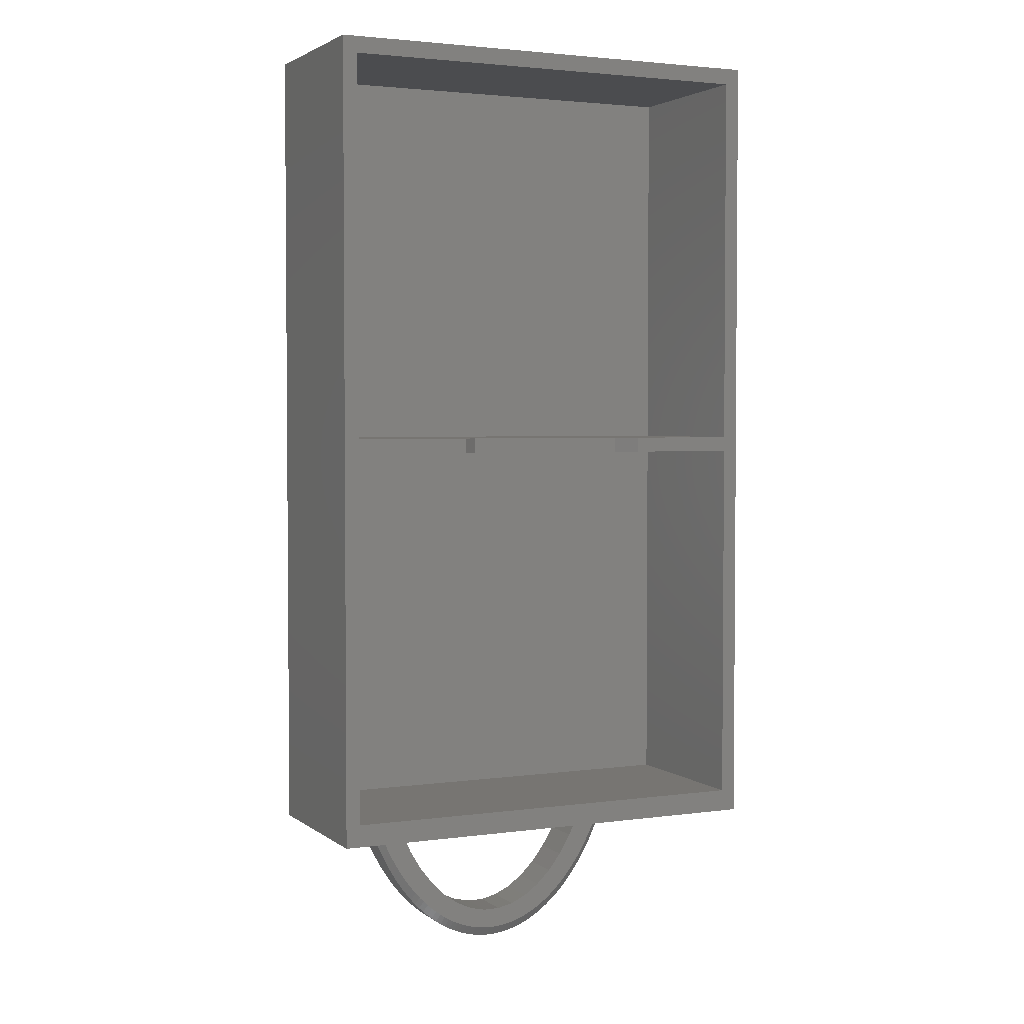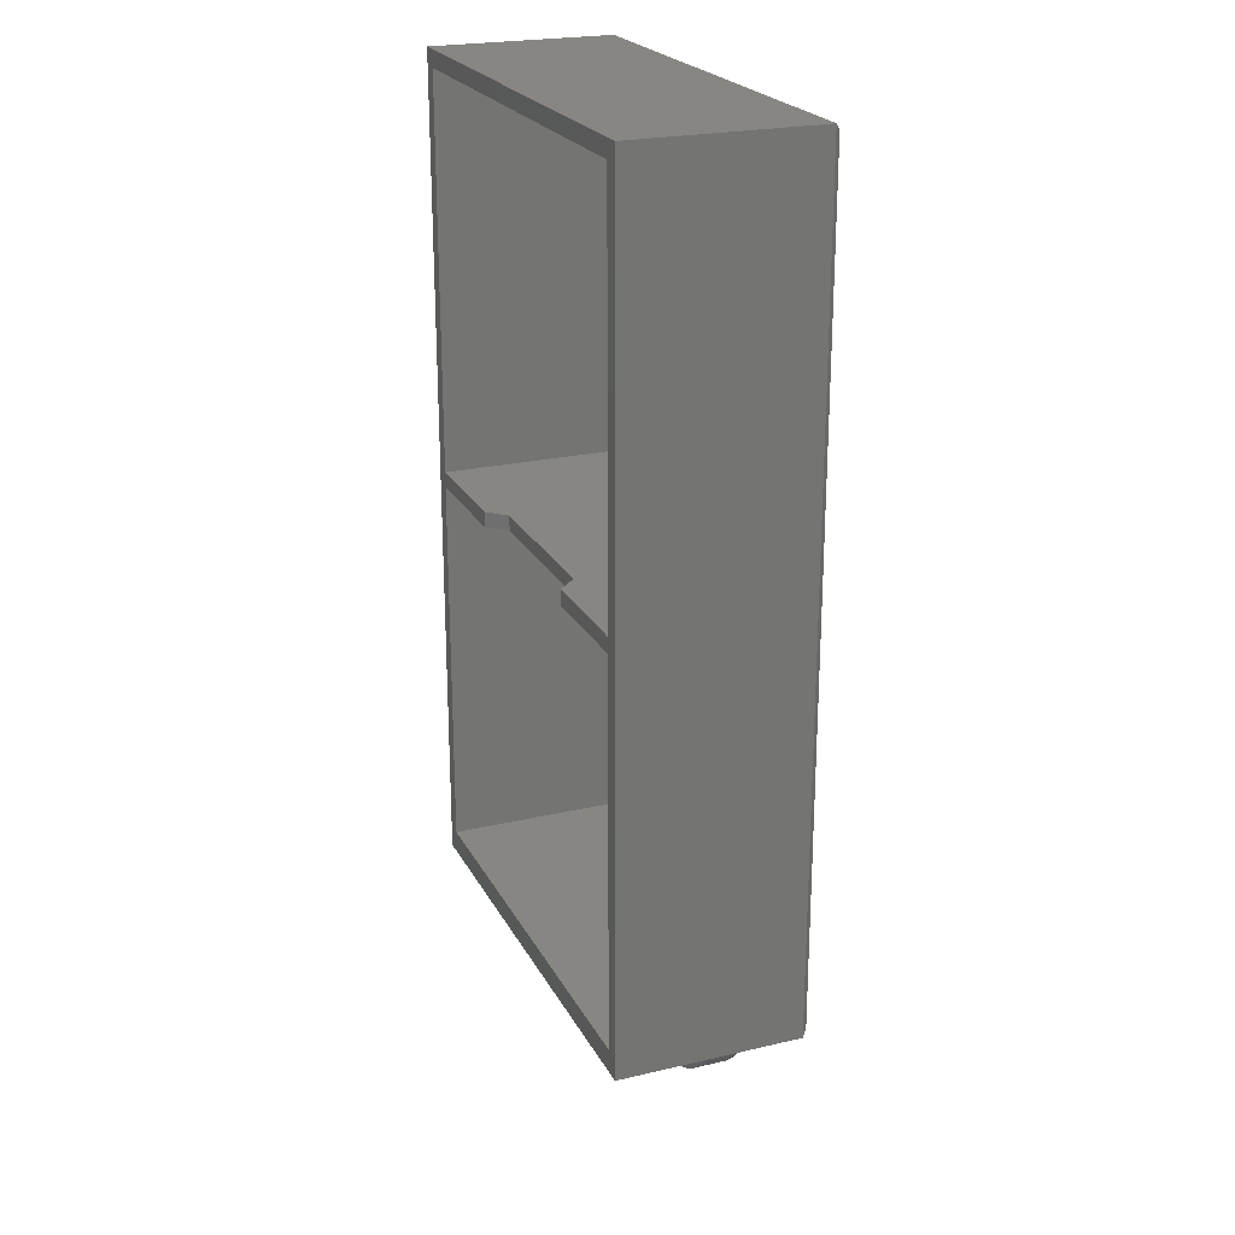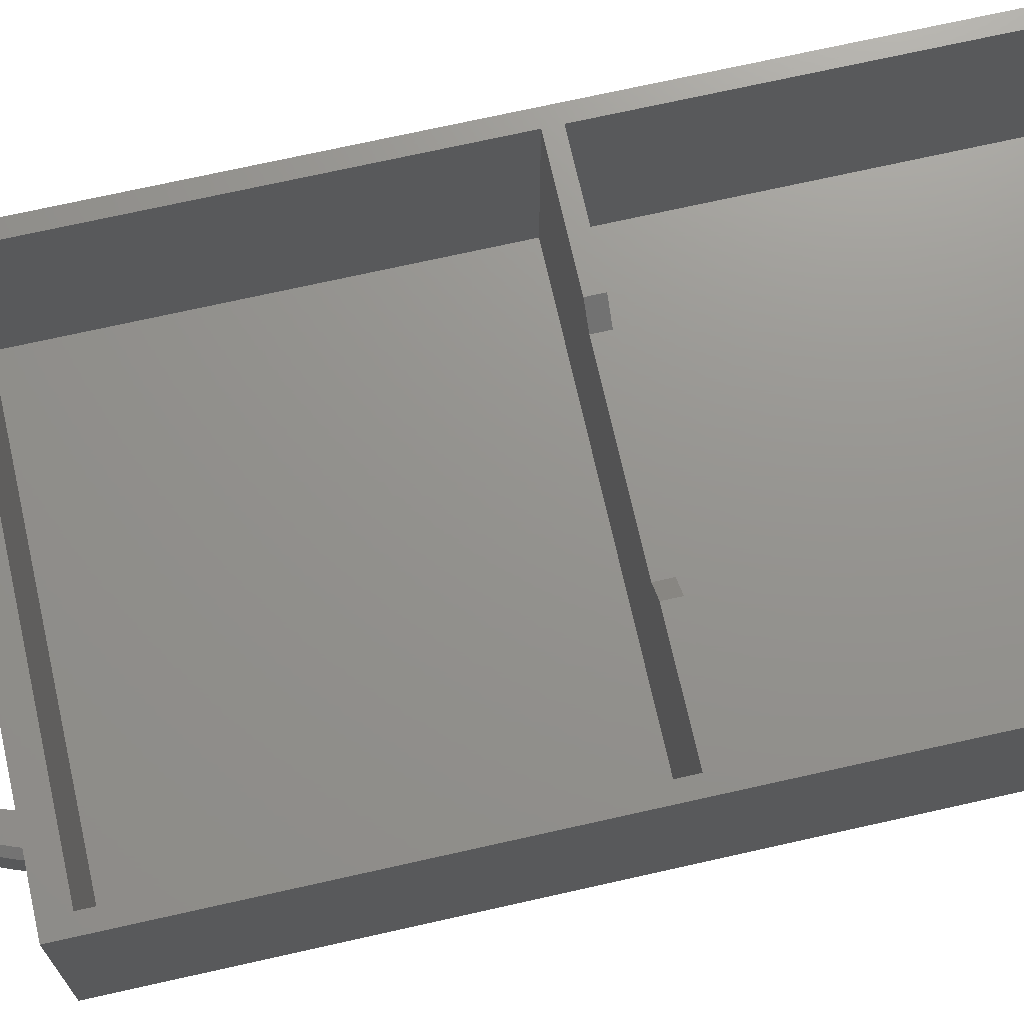
<metadata>
{"format":"stl","ext":"stl","renderer":"f3d","projection":"perspective","resolution":1024,"background":"white","views":[{"elev":2.9,"azim":-25.2,"up":"+Y"},{"elev":23.0,"azim":68.3,"up":"+Y"},{"elev":71.3,"azim":77.3,"up":"+Z"}]}
</metadata>
<code>
# stl→obj: 342 verts, 684 faces
v -14.6 0.4 0
v -9.854 0 0.4
v -15 0 0.4
v -9.84 0.01647 0.3835
v -9.774 0.09788 0.3021
v -7.818 0.1 0.3
v -9.773 0.1 0.3
v 7.818 0.1 0.3
v 15 0.4 0
v 7.783 0 0.4
v -7.783 0 0.4
v 9.854 0 0.4
v 9.84 0.01647 0.3835
v 9.774 0.09788 0.3021
v 9.773 0.1 0.3
v 15.4 0 0.4
v -15 54.1 0.4
v -14.6 53.7 0
v 15 53.7 0
v 15.4 54.1 0.4
v -15 54.1 12.4
v -15 0 12.4
v 7.2 27.5 12.4
v 14.4 26.5 12.4
v 14.4 27.5 12.4
v 7.2 26.5 12.4
v 15.4 54.1 12.4
v 14.4 53 12.4
v -14 53 12.4
v -14 27.5 12.4
v -14 26.5 12.4
v 15.4 0 12.4
v 14.4 1.5 12.4
v -14 1.5 12.4
v -6.2 26.5 12.4
v -6.2 27.5 12.4
v 7.783 0 3
v -7.783 0 3
v -9.403 0 3
v -9.806 0 2.642
v -9.854 0 2.6
v 9.403 0 3
v 9.806 0 2.642
v 9.854 0 2.6
v -7.294 -4.585 3
v -7.847 -4.615 2.6
v -7.57 -5.06 2.6
v 8.371 -3.678 2.6
v 7.819 -3.712 3
v 8.114 -4.154 2.6
v -9.684 -0.5376 2.6
v -9.332 -0.2272 3
v 7.561 -4.156 3
v 7.847 -4.615 2.6
v 9.494 -1.092 2.6
v 8.954 -1.284 3
v 9.292 -1.634 2.6
v -8.748 -1.795 3
v -9.078 -2.165 2.6
v -8.853 -2.683 2.6
v -7.018 -4.999 3
v -7.283 -5.489 2.6
v -0.1871 -9.343 3
v 0.1941 -9.997 2.6
v 0.1871 -9.343 3
v -0.1941 -9.997 2.6
v 6.734 -5.396 3
v 6.441 -5.777 3
v 6.988 -5.902 2.6
v 9.149 -0.761 3
v 2.045 -9.02 3
v 1.74 -9.773 2.6
v 2.122 -9.662 2.6
v -7.561 -4.156 3
v -8.114 -4.154 2.6
v -8.531 -2.294 3
v -8.066 -3.253 3
v -8.371 -3.678 2.6
v -7.819 -3.712 3
v -6.139 -6.14 3
v -6.371 -6.674 2.6
v -6.051 -7.032 2.6
v -0.9342 -9.278 3
v -1.306 -9.213 3
v -0.9695 -9.93 2.6
v -1.677 -9.127 3
v -2.045 -9.02 3
v -1.74 -9.773 2.6
v 0.5822 -9.975 2.6
v 7.018 -4.999 3
v 7.283 -5.489 2.6
v 6.139 -6.14 3
v 5.831 -6.486 3
v 6.051 -7.032 2.6
v 4.186 -7.936 3
v 3.839 -8.168 3
v 3.984 -8.778 2.6
v 1.306 -9.213 3
v 0.9695 -9.93 2.6
v 1.356 -9.863 2.6
v 2.774 -8.741 3
v 2.502 -9.528 2.6
v 2.878 -9.373 2.6
v 3.133 -8.571 3
v 2.411 -8.891 3
v -9.149 -0.761 3
v -9.494 -1.092 2.6
v -8.304 -2.78 3
v -6.988 -5.902 2.6
v -5.192 -7.123 3
v -5.723 -7.372 2.6
v -5.388 -7.693 2.6
v -4.186 -7.936 3
v -4.344 -8.537 2.6
v -3.984 -8.778 2.6
v -0.5822 -9.975 2.6
v -2.502 -9.528 2.6
v -2.122 -9.662 2.6
v 0.561 -9.321 3
v 7.294 -4.585 3
v 7.57 -5.06 2.6
v 8.304 -2.78 3
v 8.066 -3.253 3
v 9.684 -0.5376 2.6
v 9.332 -0.2272 3
v 4.527 -7.684 3
v 4.698 -8.276 2.6
v 3.488 -8.379 3
v 3.62 -8.997 2.6
v 1.677 -9.127 3
v 0.9342 -9.278 3
v 3.251 -9.196 2.6
v 7.281 -1.405 3
v 8.748 -1.795 3
v 8.531 -2.294 3
v 6.561 -2.953 3
v 5.737 -4.328 3
v 4.822 -5.509 3
v 5.515 -6.813 3
v 5.192 -7.123 3
v 3.832 -6.477 3
v 4.862 -7.413 3
v 2.781 -7.217 3
v 1.686 -7.717 3
v 0.5651 -7.968 3
v -0.5651 -7.968 3
v -0.561 -9.321 3
v -1.686 -7.717 3
v -2.411 -8.891 3
v -2.774 -8.741 3
v -2.781 -7.217 3
v -3.133 -8.571 3
v -3.488 -8.379 3
v -3.832 -6.477 3
v -3.839 -8.168 3
v -4.527 -7.684 3
v -4.822 -5.509 3
v -4.862 -7.413 3
v -5.515 -6.813 3
v -6.441 -5.777 3
v -5.737 -4.328 3
v -5.831 -6.486 3
v -6.561 -2.953 3
v -6.734 -5.396 3
v -7.281 -1.405 3
v -8.954 -1.284 3
v -9.292 -1.634 2.6
v -8.617 -3.187 2.6
v -6.684 -6.296 2.6
v -5.046 -7.995 2.6
v -4.698 -8.276 2.6
v -1.356 -9.863 2.6
v 8.853 -2.683 2.6
v 9.078 -2.165 2.6
v 8.617 -3.187 2.6
v 5.046 -7.995 2.6
v 5.723 -7.372 2.6
v 6.684 -6.296 2.6
v 6.371 -6.674 2.6
v 4.344 -8.537 2.6
v -3.62 -8.997 2.6
v -3.251 -9.196 2.6
v 5.388 -7.693 2.6
v -2.878 -9.373 2.6
v -0.1941 -9.997 0.4
v 0.1941 -9.997 0.4
v 8.114 -4.154 0.4
v 7.847 -4.615 0.4
v 9.494 -1.092 0.4
v 9.292 -1.634 0.4
v -4.344 -8.537 0.4
v -3.984 -8.778 0.4
v -8.853 -2.683 0.4
v -9.078 -2.165 0.4
v 0.9695 -9.93 0.4
v 1.356 -9.863 0.4
v 3.62 -8.997 0.4
v 3.984 -8.778 0.4
v 8.371 -3.678 0.4
v 4.698 -8.276 0.4
v 5.046 -7.995 0.4
v -8.114 -4.154 0.4
v -8.371 -3.678 0.4
v 7.57 -5.06 0.4
v 7.283 -5.489 0.4
v -7.847 -4.615 0.4
v -9.494 -1.092 0.4
v -9.684 -0.5376 0.4
v -9.292 -1.634 0.4
v 0.5822 -9.975 0.4
v 4.344 -8.537 0.4
v 3.251 -9.196 0.4
v 2.878 -9.373 0.4
v 8.617 -3.187 0.4
v 8.853 -2.683 0.4
v 6.988 -5.902 0.4
v 6.684 -6.296 0.4
v -8.617 -3.187 0.4
v 2.122 -9.662 0.4
v 2.502 -9.528 0.4
v 9.684 -0.5376 0.4
v 6.371 -6.674 0.4
v 6.051 -7.032 0.4
v 5.723 -7.372 0.4
v 5.388 -7.693 0.4
v -5.046 -7.995 0.4
v -4.698 -8.276 0.4
v -6.684 -6.296 0.4
v -6.988 -5.902 0.4
v -2.878 -9.373 0.4
v -2.502 -9.528 0.4
v -1.356 -9.863 0.4
v -0.9695 -9.93 0.4
v -0.5822 -9.975 0.4
v 1.74 -9.773 0.4
v 9.078 -2.165 0.4
v -5.723 -7.372 0.4
v -6.051 -7.032 0.4
v -6.371 -6.674 0.4
v -7.283 -5.489 0.4
v -3.251 -9.196 0.4
v -3.62 -8.997 0.4
v -2.122 -9.662 0.4
v -1.74 -9.773 0.4
v -7.57 -5.06 0.4
v -5.388 -7.693 0.4
v -0.1871 -9.343 0
v 0.1871 -9.343 0
v 7.294 -4.585 0
v 7.561 -4.156 0
v -7.294 -4.585 0
v 3.839 -8.168 0
v 4.186 -7.936 0
v 1.677 -9.127 0
v 8.748 -1.795 0
v 5.192 -7.123 0
v 6.139 -6.14 0
v -4.186 -7.936 0
v -8.748 -1.795 0
v 8.066 -3.253 0
v 8.304 -2.78 0
v 1.306 -9.213 0
v 3.488 -8.379 0
v 7.018 -4.999 0
v 4.862 -7.413 0
v -6.139 -6.14 0
v -5.831 -6.486 0
v -7.561 -4.156 0
v 7.819 -3.712 0
v 8.531 -2.294 0
v 9.149 -0.761 0
v 9.332 -0.2272 0
v 0.561 -9.321 0
v 6.441 -5.777 0
v 5.515 -6.813 0
v 5.831 -6.486 0
v 4.527 -7.684 0
v 7.818 0.1 0
v 8.954 -1.284 0
v 7.281 -1.405 0
v 6.561 -2.953 0
v 9.435 0.1 0
v 5.737 -4.328 0
v 6.734 -5.396 0
v 4.822 -5.509 0
v 3.832 -6.477 0
v 2.781 -7.217 0
v 3.133 -8.571 0
v 2.774 -8.741 0
v 1.686 -7.717 0
v 2.411 -8.891 0
v 2.045 -9.02 0
v 0.5651 -7.968 0
v 0.9342 -9.278 0
v -0.5651 -7.968 0
v -0.561 -9.321 0
v -0.9342 -9.278 0
v -1.306 -9.213 0
v -1.686 -7.717 0
v -1.677 -9.127 0
v -2.045 -9.02 0
v -2.411 -8.891 0
v -2.774 -8.741 0
v -2.781 -7.217 0
v -3.133 -8.571 0
v -3.488 -8.379 0
v -3.839 -8.168 0
v -3.832 -6.477 0
v -4.527 -7.684 0
v -4.862 -7.413 0
v -5.192 -7.123 0
v -4.822 -5.509 0
v -5.515 -6.813 0
v -6.441 -5.777 0
v -5.737 -4.328 0
v -6.734 -5.396 0
v -7.018 -4.999 0
v -6.561 -2.953 0
v -7.819 -3.712 0
v -8.066 -3.253 0
v -8.304 -2.78 0
v -7.281 -1.405 0
v -8.531 -2.294 0
v -8.954 -1.284 0
v -7.818 0.1 0
v -9.149 -0.761 0
v -9.332 -0.2272 0
v -9.435 0.1 0
v -9.772 0.1 0.2992
v 9.772 0.1 0.2992
v -5 26.5 11.2
v -5 27.5 11.2
v 6 27.5 11.2
v 6 26.5 11.2
v -14 26.5 1
v -14 1.5 1
v 14.4 1.5 1
v 14.4 26.5 1
v -14 53 1
v -14 27.5 1
v 14.4 27.5 1
v 14.4 53 1
f 1 2 3
f 2 1 4
f 4 1 5
f 1 6 7
f 6 1 8
f 9 8 1
f 5 1 7
f 6 10 11
f 10 6 8
f 9 12 13
f 9 13 14
f 9 14 15
f 12 9 16
f 8 9 15
f 1 17 18
f 17 1 3
f 19 17 20
f 17 19 18
f 20 9 19
f 9 20 16
f 3 21 17
f 21 3 22
f 23 24 25
f 24 23 26
f 25 27 28
f 27 29 28
f 21 30 29
f 30 21 31
f 22 31 21
f 21 29 27
f 27 25 32
f 24 32 25
f 33 32 24
f 34 32 33
f 34 22 32
f 31 22 34
f 30 35 36
f 35 30 31
f 32 20 27
f 20 32 16
f 1 19 9
f 19 1 18
f 11 37 38
f 37 11 10
f 38 22 39
f 22 40 39
f 22 41 40
f 3 41 22
f 41 3 2
f 37 22 38
f 22 37 32
f 42 32 37
f 43 32 42
f 44 32 43
f 16 44 12
f 44 16 32
f 20 21 27
f 21 20 17
f 45 46 47
f 48 49 50
f 40 51 52
f 51 40 41
f 50 53 54
f 55 56 57
f 58 59 60
f 61 45 62
f 63 64 65
f 64 63 66
f 67 68 69
f 70 56 55
f 71 72 73
f 74 75 46
f 58 60 76
f 77 78 79
f 74 46 45
f 80 81 82
f 83 84 85
f 86 87 88
f 89 65 64
f 90 69 91
f 49 53 50
f 92 93 94
f 95 96 97
f 98 99 100
f 101 102 103
f 104 101 103
f 105 71 102
f 102 71 73
f 106 51 107
f 76 60 108
f 61 62 109
f 110 111 112
f 113 114 115
f 63 116 66
f 87 117 118
f 119 65 89
f 99 119 89
f 120 91 121
f 122 123 48
f 43 124 44
f 124 43 125
f 124 70 55
f 120 90 91
f 126 95 127
f 96 128 129
f 96 129 97
f 130 98 100
f 98 131 99
f 104 103 132
f 101 105 102
f 37 125 42
f 125 37 70
f 70 37 56
f 133 56 37
f 56 133 134
f 135 133 122
f 136 122 133
f 134 133 135
f 122 136 123
f 123 136 49
f 49 136 53
f 53 136 120
f 137 120 136
f 120 137 90
f 90 137 67
f 67 137 68
f 138 68 137
f 68 138 92
f 92 138 93
f 93 138 139
f 139 138 140
f 141 140 138
f 140 141 142
f 142 141 126
f 126 141 95
f 143 95 141
f 95 143 96
f 96 143 128
f 128 143 104
f 143 101 104
f 144 101 143
f 101 144 105
f 105 144 71
f 144 130 71
f 144 98 130
f 145 98 144
f 98 145 131
f 145 119 131
f 145 65 119
f 145 63 65
f 146 63 145
f 63 146 147
f 146 83 147
f 146 84 83
f 148 84 146
f 84 148 86
f 148 87 86
f 148 149 87
f 148 150 149
f 151 150 148
f 151 152 150
f 151 153 152
f 113 151 154
f 151 155 153
f 151 113 155
f 154 156 113
f 110 154 157
f 154 158 156
f 154 110 158
f 157 159 110
f 160 157 161
f 157 162 159
f 157 80 162
f 157 160 80
f 45 161 163
f 161 164 160
f 161 61 164
f 108 163 165
f 161 45 61
f 163 74 45
f 166 165 38
f 163 79 74
f 163 77 79
f 163 108 77
f 165 76 108
f 165 58 76
f 165 166 58
f 38 106 166
f 38 52 106
f 52 38 39
f 58 167 59
f 52 51 106
f 106 107 166
f 79 78 75
f 108 60 168
f 45 47 62
f 160 109 169
f 160 169 80
f 162 82 159
f 159 111 110
f 159 82 111
f 158 110 170
f 113 171 114
f 83 85 147
f 84 172 85
f 87 118 88
f 131 119 99
f 123 49 48
f 135 122 173
f 174 134 173
f 173 122 175
f 175 122 48
f 42 125 43
f 125 70 124
f 56 134 57
f 57 134 174
f 140 142 176
f 94 139 177
f 178 92 179
f 92 94 179
f 68 92 178
f 69 68 178
f 54 120 121
f 53 120 54
f 176 126 127
f 142 126 176
f 127 95 180
f 95 97 180
f 130 100 72
f 71 130 72
f 129 104 132
f 128 104 129
f 39 40 52
f 166 107 167
f 166 167 58
f 79 75 74
f 108 168 78
f 108 78 77
f 164 61 109
f 80 169 81
f 164 109 160
f 162 80 82
f 110 112 170
f 152 181 182
f 155 115 181
f 155 113 115
f 156 171 113
f 158 170 156
f 156 170 171
f 147 116 63
f 147 85 116
f 84 86 172
f 134 135 173
f 93 139 94
f 140 176 183
f 90 67 69
f 153 155 181
f 153 181 152
f 150 152 184
f 150 184 117
f 86 88 172
f 177 140 183
f 139 140 177
f 152 182 184
f 149 150 117
f 149 117 87
f 185 64 66
f 64 185 186
f 54 187 50
f 187 54 188
f 57 189 55
f 189 57 190
f 191 115 114
f 115 191 192
f 193 59 194
f 59 193 60
f 195 100 99
f 100 195 196
f 197 97 129
f 97 197 198
f 50 199 48
f 199 50 187
f 200 176 127
f 176 200 201
f 202 78 203
f 78 202 75
f 91 204 121
f 204 91 205
f 206 75 202
f 75 206 46
f 207 51 208
f 51 207 107
f 209 107 207
f 107 209 167
f 186 89 64
f 89 186 210
f 211 127 180
f 127 211 200
f 198 180 97
f 180 198 211
f 212 129 132
f 129 212 197
f 213 132 103
f 132 213 212
f 48 214 175
f 214 48 199
f 175 215 173
f 215 175 214
f 178 216 69
f 216 178 217
f 203 168 218
f 168 203 78
f 218 60 193
f 60 218 168
f 194 167 209
f 167 194 59
f 208 41 2
f 41 208 51
f 219 102 73
f 102 219 220
f 124 12 44
f 12 124 221
f 55 221 124
f 221 55 189
f 69 205 91
f 205 69 216
f 179 217 178
f 217 179 222
f 94 222 179
f 222 94 223
f 177 223 94
f 223 177 224
f 201 183 176
f 183 201 225
f 226 171 170
f 171 226 227
f 228 109 229
f 109 228 169
f 230 117 184
f 117 230 231
f 232 85 172
f 85 232 233
f 233 116 85
f 116 233 234
f 235 73 72
f 73 235 219
f 196 72 100
f 72 196 235
f 220 103 102
f 103 220 213
f 174 190 57
f 190 174 236
f 173 236 174
f 236 173 215
f 121 188 54
f 188 121 204
f 225 177 183
f 177 225 224
f 227 114 171
f 114 227 191
f 237 82 238
f 82 237 111
f 239 169 228
f 169 239 81
f 229 62 240
f 62 229 109
f 241 184 182
f 184 241 230
f 242 182 181
f 182 242 241
f 192 181 115
f 181 192 242
f 243 88 118
f 88 243 244
f 231 118 117
f 118 231 243
f 234 66 116
f 66 234 185
f 210 99 89
f 99 210 195
f 240 47 245
f 47 240 62
f 245 46 206
f 46 245 47
f 238 81 239
f 81 238 82
f 237 112 111
f 112 237 246
f 244 172 88
f 172 244 232
f 246 170 112
f 170 246 226
f 186 247 248
f 247 186 185
f 188 249 250
f 245 206 251
f 198 252 253
f 235 196 254
f 188 250 187
f 236 255 190
f 225 256 224
f 222 223 257
f 192 191 258
f 193 194 259
f 199 260 261
f 196 262 254
f 197 263 252
f 198 197 252
f 205 264 249
f 201 265 256
f 238 266 267
f 251 206 268
f 199 269 260
f 215 255 236
f 215 270 255
f 221 271 272
f 210 248 273
f 196 195 262
f 217 274 216
f 217 257 274
f 205 216 264
f 223 275 276
f 224 256 275
f 224 275 223
f 200 253 277
f 278 272 271
f 278 271 279
f 280 279 255
f 280 255 270
f 280 270 261
f 281 261 260
f 281 260 269
f 279 280 278
f 281 269 250
f 281 250 249
f 272 278 282
f 283 249 264
f 283 264 284
f 261 281 280
f 283 284 274
f 285 274 257
f 285 257 276
f 249 283 281
f 285 276 275
f 285 275 256
f 286 256 265
f 274 285 283
f 286 265 277
f 286 277 253
f 287 253 252
f 256 286 285
f 287 252 263
f 287 263 288
f 253 287 286
f 289 287 288
f 290 289 291
f 290 291 292
f 289 290 287
f 254 290 292
f 262 290 254
f 293 262 294
f 262 293 290
f 273 293 294
f 248 293 273
f 247 293 248
f 295 247 296
f 247 295 293
f 297 295 296
f 298 295 297
f 299 298 300
f 298 299 295
f 301 299 300
f 302 299 301
f 303 299 302
f 303 304 299
f 305 304 303
f 306 304 305
f 307 304 306
f 258 304 307
f 304 258 308
f 309 308 258
f 310 308 309
f 311 308 310
f 308 311 312
f 313 312 311
f 267 312 313
f 266 312 267
f 314 312 266
f 312 314 315
f 316 315 314
f 317 315 316
f 251 315 317
f 315 251 318
f 268 318 251
f 319 318 268
f 320 318 319
f 321 318 320
f 318 321 322
f 323 322 321
f 259 322 323
f 324 322 259
f 322 324 325
f 326 325 324
f 327 325 326
f 325 327 328
f 194 209 259
f 243 231 301
f 191 227 258
f 226 311 310
f 239 228 266
f 229 317 316
f 202 203 319
f 321 193 323
f 323 193 259
f 319 203 320
f 187 269 199
f 187 250 269
f 190 255 279
f 272 12 221
f 12 272 13
f 190 279 189
f 189 271 221
f 189 279 271
f 195 273 294
f 210 273 195
f 186 248 210
f 219 292 220
f 213 289 288
f 235 254 292
f 219 235 292
f 211 253 200
f 211 198 253
f 222 257 217
f 216 274 284
f 216 284 264
f 204 205 249
f 204 249 188
f 223 276 257
f 225 201 256
f 329 5 7
f 207 208 326
f 259 209 324
f 209 207 324
f 240 245 251
f 192 258 307
f 232 244 300
f 230 241 305
f 311 237 313
f 258 227 309
f 227 226 309
f 238 239 266
f 314 229 316
f 229 240 317
f 240 251 317
f 320 203 321
f 268 202 319
f 206 202 268
f 214 261 215
f 199 261 214
f 13 330 14
f 13 282 330
f 282 13 272
f 14 330 15
f 195 294 262
f 213 220 289
f 197 288 263
f 212 213 288
f 212 288 197
f 201 277 265
f 200 277 201
f 326 208 327
f 324 207 326
f 305 242 306
f 242 192 307
f 244 301 300
f 231 230 303
f 230 305 303
f 237 238 313
f 313 238 267
f 246 237 311
f 226 246 311
f 309 226 310
f 266 228 314
f 228 229 314
f 203 218 321
f 218 193 321
f 215 261 270
f 220 291 289
f 220 292 291
f 2 327 208
f 327 2 4
f 4 328 327
f 328 4 329
f 329 4 5
f 242 307 306
f 244 243 301
f 247 234 296
f 233 298 297
f 233 232 298
f 241 242 305
f 231 303 302
f 234 233 296
f 185 234 247
f 232 300 298
f 301 231 302
f 296 233 297
f 285 141 138
f 141 285 286
f 285 137 283
f 137 285 138
f 278 10 8
f 280 10 278
f 133 10 280
f 10 133 37
f 293 146 145
f 146 293 295
f 286 143 141
f 143 286 287
f 287 144 143
f 144 287 290
f 157 315 161
f 315 157 312
f 304 154 151
f 154 304 308
f 161 318 163
f 318 161 315
f 38 165 11
f 11 325 6
f 322 11 165
f 11 322 325
f 283 136 281
f 136 283 137
f 290 145 144
f 145 290 293
f 299 151 148
f 151 299 304
f 308 157 154
f 157 308 312
f 163 322 165
f 322 163 318
f 281 133 280
f 133 281 136
f 295 148 146
f 148 295 299
f 6 329 7
f 328 6 325
f 6 328 329
f 330 8 15
f 282 8 330
f 8 282 278
f 36 331 332
f 331 36 35
f 333 26 23
f 26 333 334
f 332 334 333
f 334 332 331
f 34 335 31
f 335 34 336
f 337 24 338
f 24 337 33
f 335 337 338
f 337 335 336
f 337 34 33
f 34 337 336
f 31 331 35
f 338 331 335
f 335 331 31
f 334 24 26
f 331 338 334
f 334 338 24
f 30 339 29
f 339 30 340
f 341 28 342
f 28 341 25
f 339 28 29
f 28 339 342
f 339 341 342
f 341 339 340
f 25 333 23
f 333 341 332
f 341 333 25
f 332 30 36
f 340 332 341
f 332 340 30

</code>
